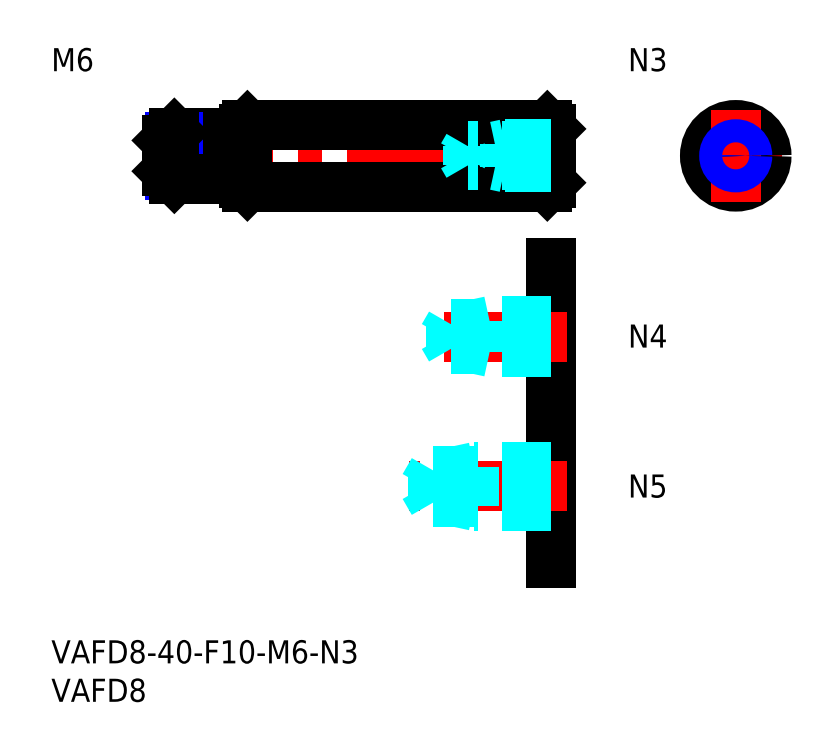
<metadata>
{"format":"dxf","ext":"dxf","renderer":"ezdxf+matplotlib","layout":"modelspace","background":"white","min_lineweight":24,"dpi":150}
</metadata>
<code>
0
SECTION
2
ENTITIES
0
INSERT
8
MSM_CONTINUOUS
2
*U4
10
0
20
0
30
0
0
INSERT
8
MSM_CONTINUOUS
2
*U5
10
0
20
0
30
0
0
LINE
8
MSM_CENTER
10
13
20
63
30
0
11
67
21
63
31
0
0
LINE
8
MSM_CONTINUOUS
10
25.5
20
67
30
0
11
64.5
21
67
31
0
0
LINE
8
MSM_CONTINUOUS
10
25.5
20
59
30
0
11
64.5
21
59
31
0
0
LINE
8
MSM_CONTINUOUS
10
25
20
59.5
30
0
11
25
21
66.5
31
0
0
LINE
8
MSM_CENTER
10
83
20
63
30
0
11
95
21
63
31
0
0
CIRCLE
8
MSM_CONTINUOUS
10
89
20
63
30
0
40
4
0
LINE
8
MSM_CENTER
10
89
20
69
30
0
11
89
21
57
31
0
0
LINE
8
MSM_CONTINUOUS
10
65
20
66.5
30
0
11
65
21
59.5
31
0
0
LINE
8
MSM_CONTINUOUS
10
25.5
20
59
30
0
11
25.5
21
67
31
0
0
LINE
8
MSM_CONTINUOUS
10
64.5
20
67
30
0
11
64.5
21
59
31
0
0
LINE
8
MSM_CONTINUOUS
10
25
20
66.5
30
0
11
25.5
21
67
31
0
0
LINE
8
MSM_CONTINUOUS
10
25
20
59.5
30
0
11
25.5
21
59
31
0
0
LINE
8
MSM_CONTINUOUS
10
64.5
20
67
30
0
11
65
21
66.5
31
0
0
LINE
8
MSM_CONTINUOUS
10
64.5
20
59
30
0
11
65
21
59.5
31
0
0
LINE
8
MSM_CONTINUOUS
10
65
20
49
30
0
11
65
21
10
31
0
0
INSERT
8
MSM_CONTINUOUS
2
*U6
10
0
20
0
30
0
0
LINE
8
MSM_CENTER
10
67
20
20
30
0
11
46.5
21
20
31
0
0
LINE
8
MSM_DASHED
10
65
20
22.5
30
0
11
55
21
22.5
31
0
0
LINE
8
MSM_DASHED
10
65
20
22.07
30
0
11
49.69
21
22.07
31
0
0
LINE
8
MSM_DASHED
10
65
20
17.93
30
0
11
49.69
21
17.93
31
0
0
LINE
8
MSM_DASHED
10
65
20
17.5
30
0
11
55
21
17.5
31
0
0
LINE
8
MSM_DASHED
10
49.69
20
17.93
30
0
11
49.69
21
22.07
31
0
0
LINE
8
MSM_DASHED
10
49.69
20
22.07
30
0
11
48.5
21
20
31
0
0
LINE
8
MSM_DASHED
10
55
20
17.5
30
0
11
55
21
22.5
31
0
0
LINE
8
MSM_DASHED
10
49.69
20
17.93
30
0
11
48.5
21
20
31
0
0
LINE
8
MSM_DASHED
10
55
20
17.5
30
0
11
53
21
17.93
31
0
0
LINE
8
MSM_DASHED
10
55
20
22.5
30
0
11
53
21
22.07
31
0
0
INSERT
8
MSM_CONTINUOUS
2
*U7
10
0
20
0
30
0
0
LINE
8
MSM_CENTER
10
67
20
39.5
30
0
11
49
21
39.5
31
0
0
LINE
8
MSM_DASHED
10
65
20
41.5
30
0
11
57
21
41.5
31
0
0
LINE
8
MSM_DASHED
10
65
20
41.12
30
0
11
51.94
21
41.12
31
0
0
LINE
8
MSM_DASHED
10
65
20
37.88
30
0
11
51.94
21
37.88
31
0
0
LINE
8
MSM_DASHED
10
65
20
37.5
30
0
11
57
21
37.5
31
0
0
LINE
8
MSM_DASHED
10
51.94
20
37.88
30
0
11
51.94
21
41.12
31
0
0
LINE
8
MSM_DASHED
10
51.94
20
41.12
30
0
11
51
21
39.5
31
0
0
LINE
8
MSM_DASHED
10
57
20
37.5
30
0
11
57
21
41.5
31
0
0
LINE
8
MSM_DASHED
10
51.94
20
37.88
30
0
11
51
21
39.5
31
0
0
LINE
8
MSM_DASHED
10
57
20
37.5
30
0
11
55.25
21
37.88
31
0
0
LINE
8
MSM_DASHED
10
57
20
41.5
30
0
11
55.25
21
41.12
31
0
0
LINE
8
MSM_CONTINUOUS
10
23
20
66
30
0
11
16
21
66
31
0
0
LINE
8
MSM_NARROW
10
23
20
65.46
30
0
11
15.46
21
65.46
31
0
0
LINE
8
MSM_NARROW
10
23
20
60.54
30
0
11
15.46
21
60.54
31
0
0
LINE
8
MSM_CONTINUOUS
10
23
20
60
30
0
11
16
21
60
31
0
0
LINE
8
MSM_CONTINUOUS
10
15
20
65
30
0
11
15
21
61
31
0
0
LINE
8
MSM_CONTINUOUS
10
23
20
66
30
0
11
23
21
60
31
0
0
LINE
8
MSM_CONTINUOUS
10
16
20
66
30
0
11
15
21
65
31
0
0
LINE
8
MSM_CONTINUOUS
10
16
20
60
30
0
11
15
21
61
31
0
0
LINE
8
MSM_CONTINUOUS
10
16
20
66
30
0
11
16
21
60
31
0
0
LINE
8
MSM_CONTINUOUS
10
23
20
65.1
30
0
11
25
21
65.1
31
0
0
LINE
8
MSM_CONTINUOUS
10
23
20
60.9
30
0
11
25
21
60.9
31
0
0
INSERT
8
MSM_CONTINUOUS
2
*U8
10
0
20
0
30
0
0
LINE
8
MSM_DASHED
10
65
20
64.5
30
0
11
59
21
64.5
31
0
0
LINE
8
MSM_DASHED
10
65
20
64.23
30
0
11
54.21
21
64.23
31
0
0
LINE
8
MSM_DASHED
10
65
20
61.77
30
0
11
54.21
21
61.77
31
0
0
LINE
8
MSM_DASHED
10
65
20
61.5
30
0
11
59
21
61.5
31
0
0
LINE
8
MSM_DASHED
10
59
20
64.5
30
0
11
57.75
21
64.23
31
0
0
LINE
8
MSM_DASHED
10
54.21
20
61.77
30
0
11
54.21
21
64.23
31
0
0
LINE
8
MSM_DASHED
10
54.21
20
61.77
30
0
11
53.5
21
63
31
0
0
LINE
8
MSM_DASHED
10
54.21
20
64.23
30
0
11
53.5
21
63
31
0
0
LINE
8
MSM_DASHED
10
59
20
61.5
30
0
11
57.75
21
61.77
31
0
0
LINE
8
MSM_DASHED
10
59
20
61.5
30
0
11
59
21
64.5
31
0
0
CIRCLE
8
MSM_CONTINUOUS
10
89
20
63
30
0
40
1.23
0
CIRCLE
8
MSM_NARROW
10
89
20
63
30
0
40
1.5
0
INSERT
8
MSM_CONTINUOUS
2
*U9
10
0
20
0
30
0
0
ENDSEC
0
EOF

</code>
